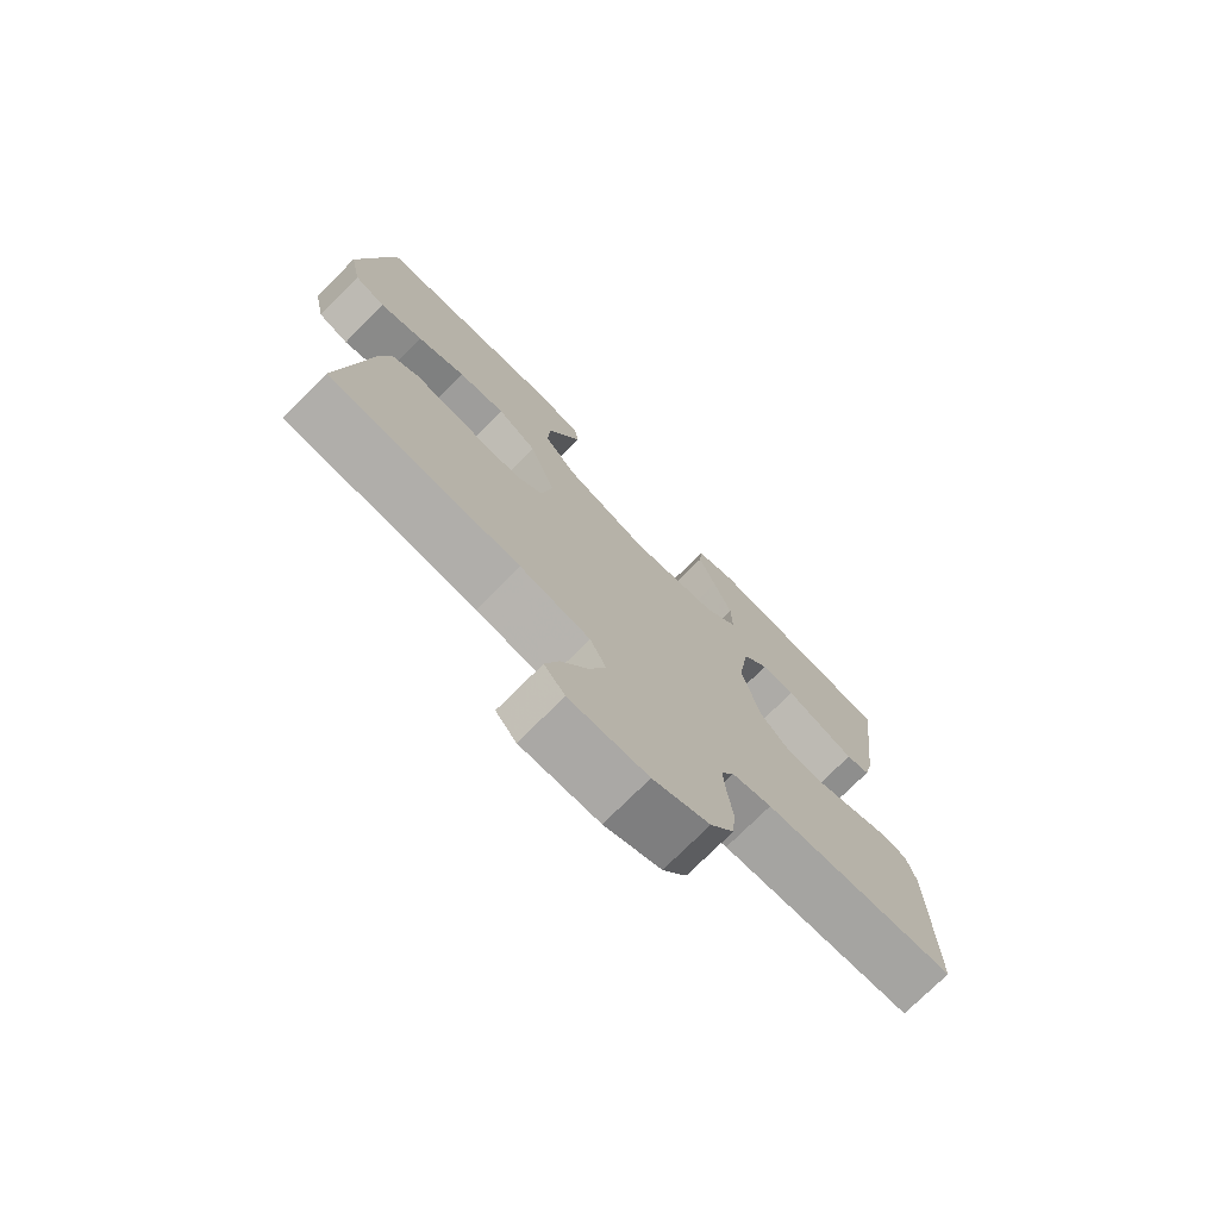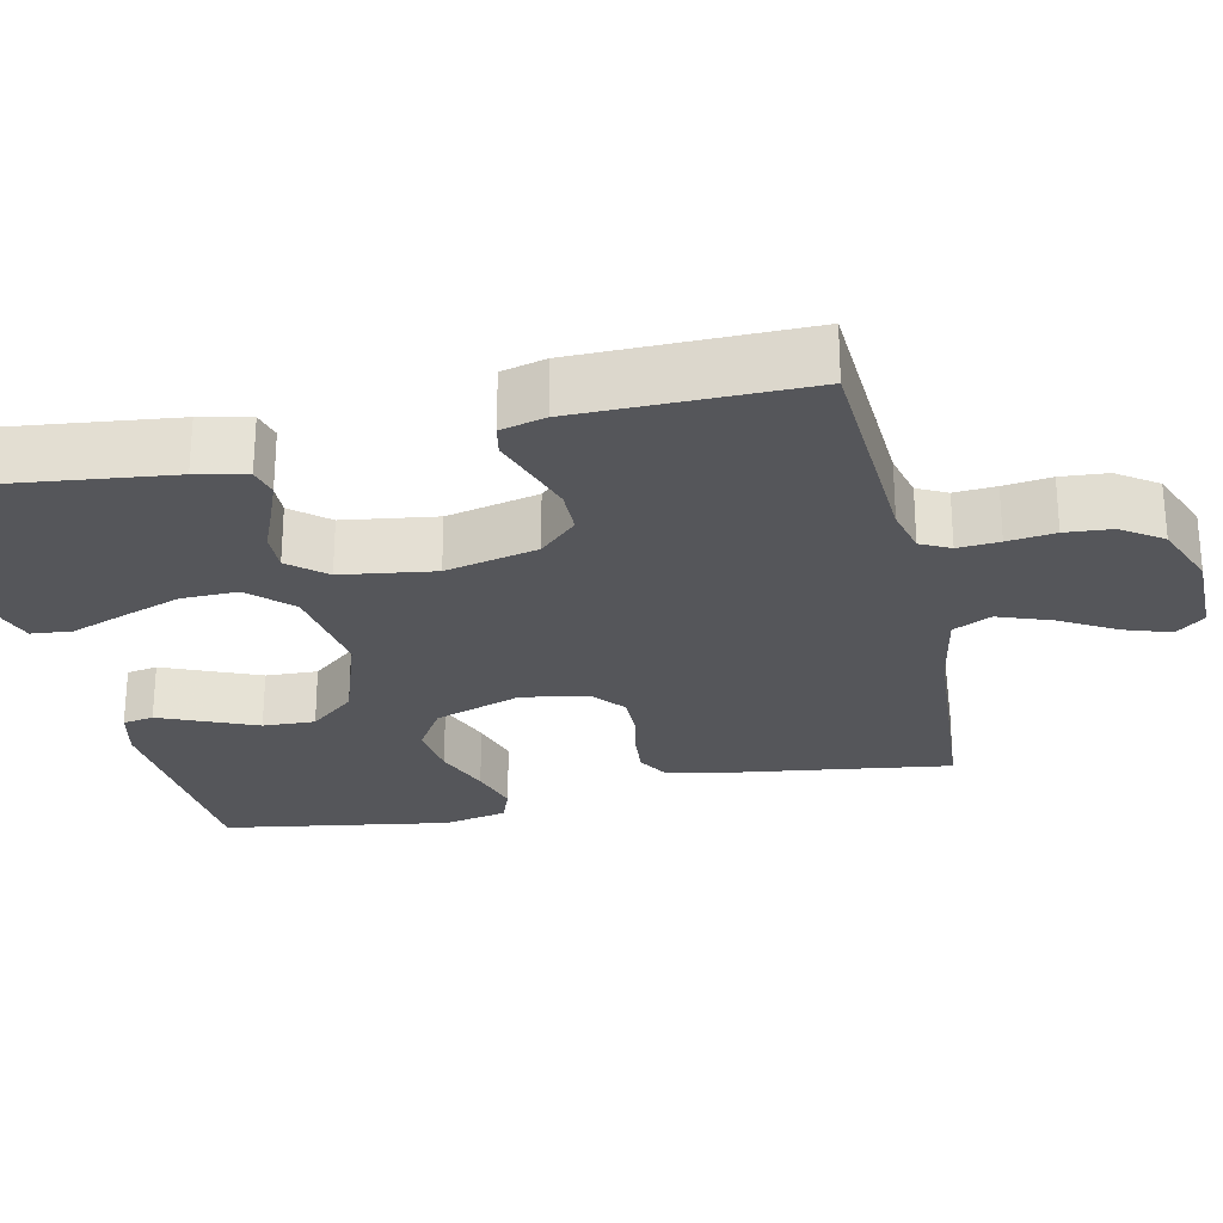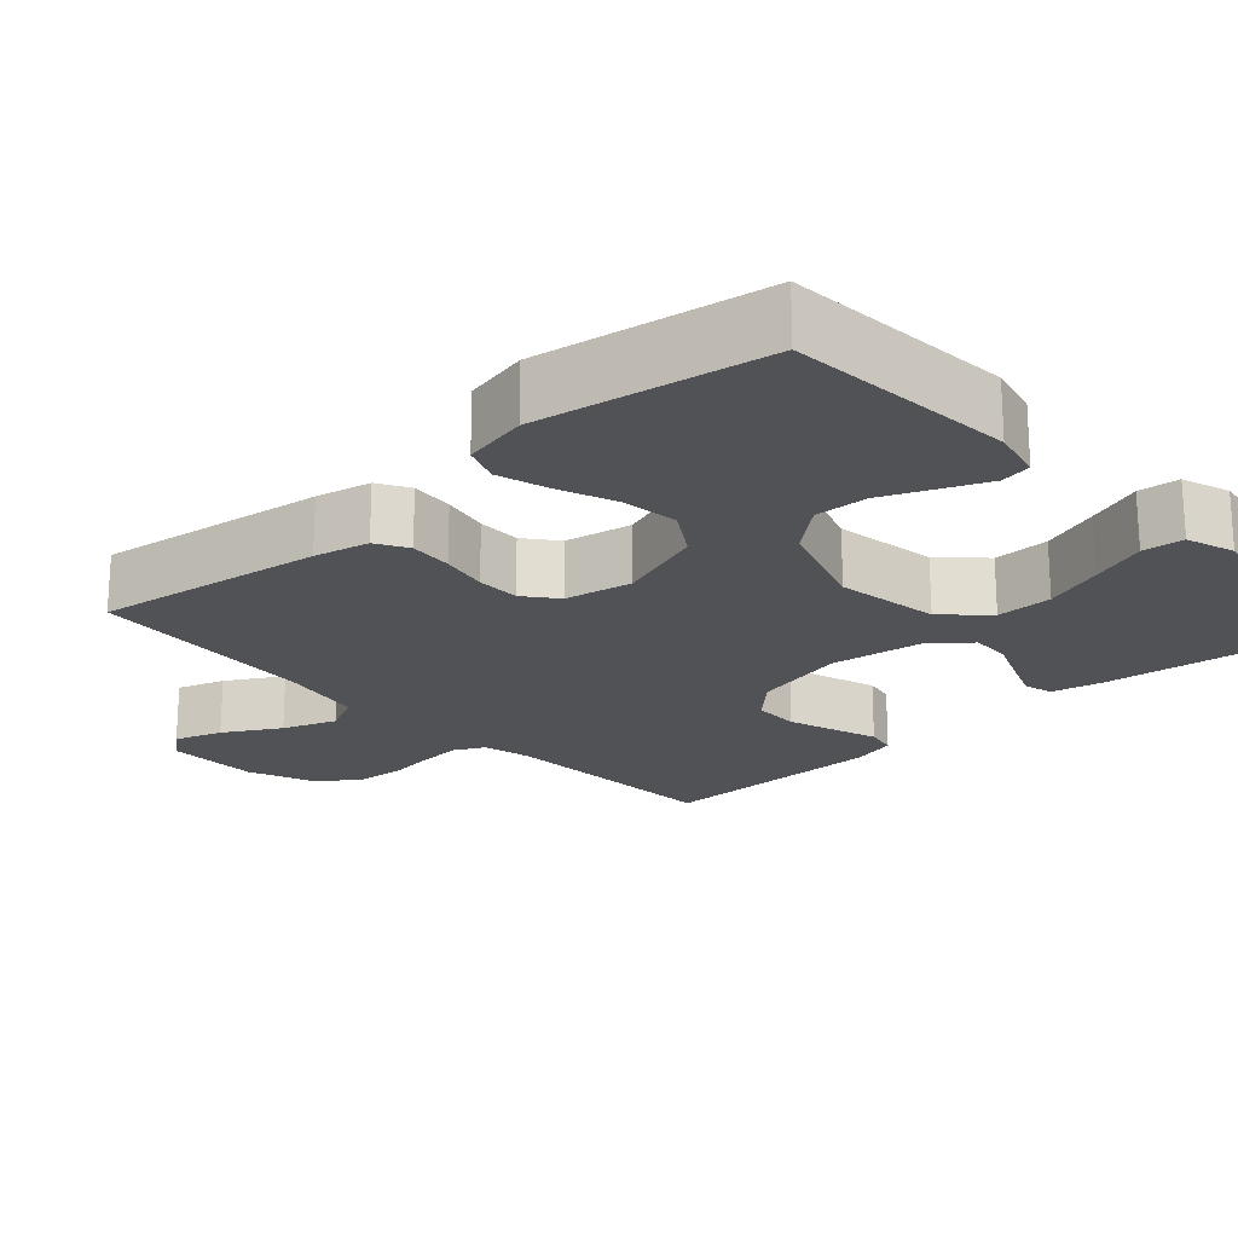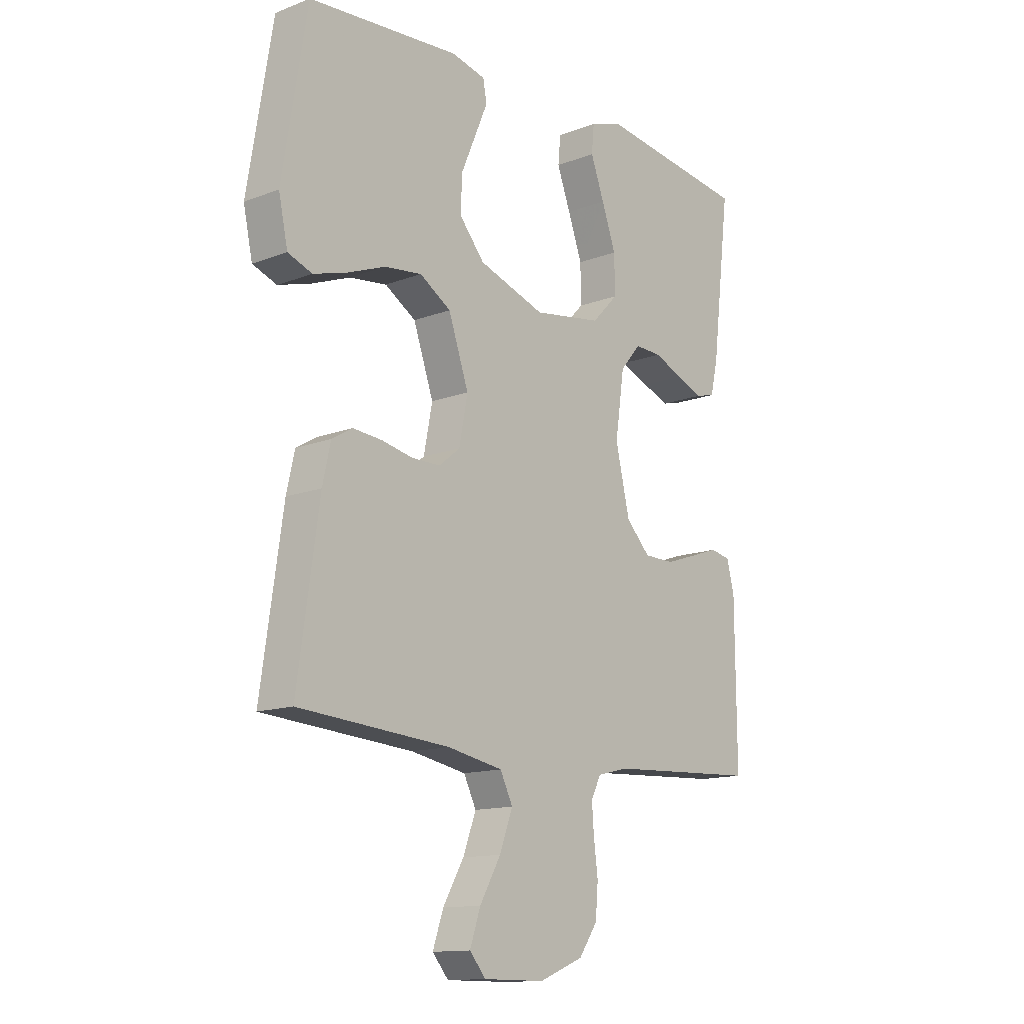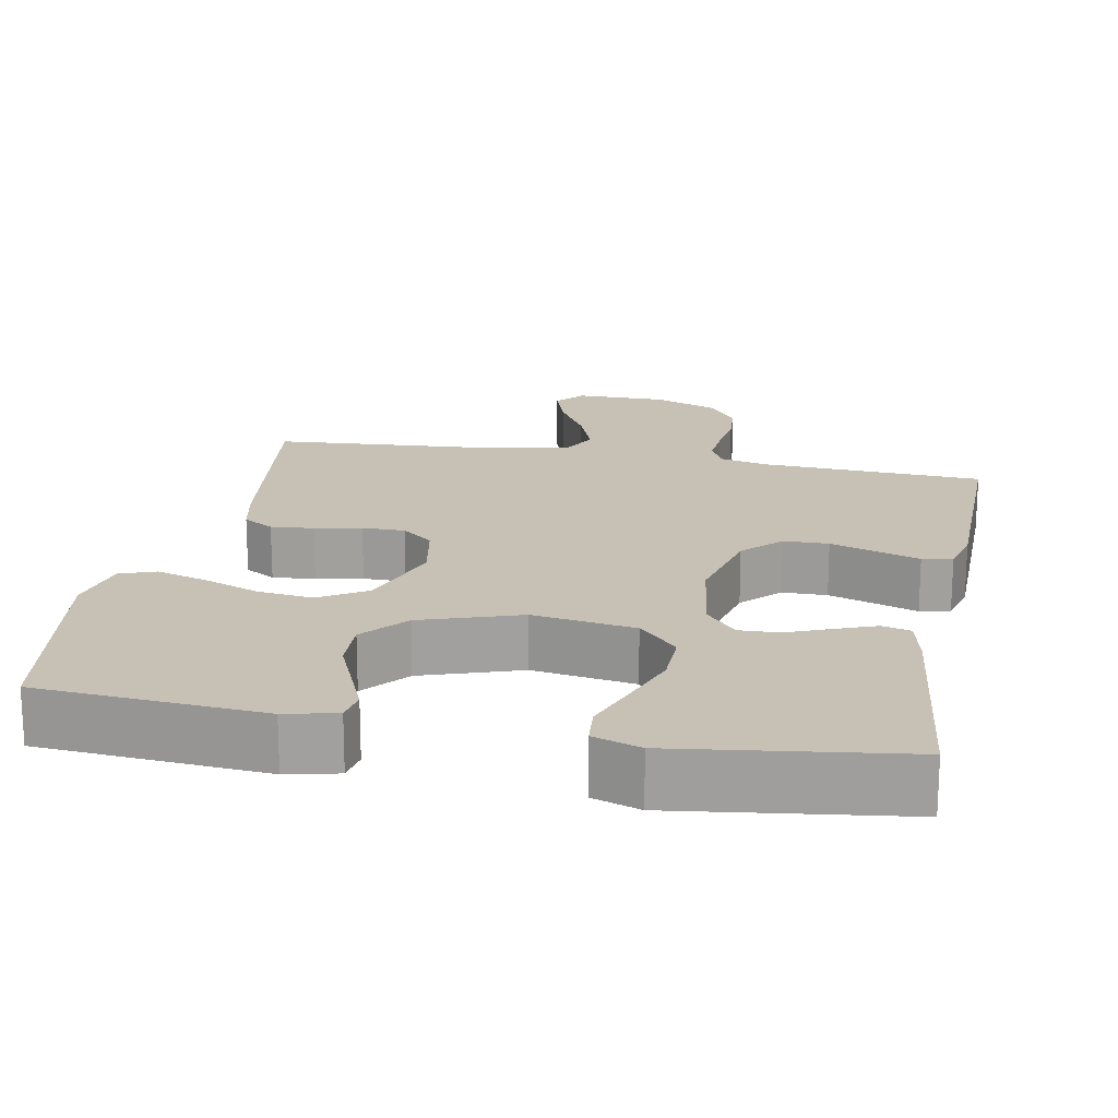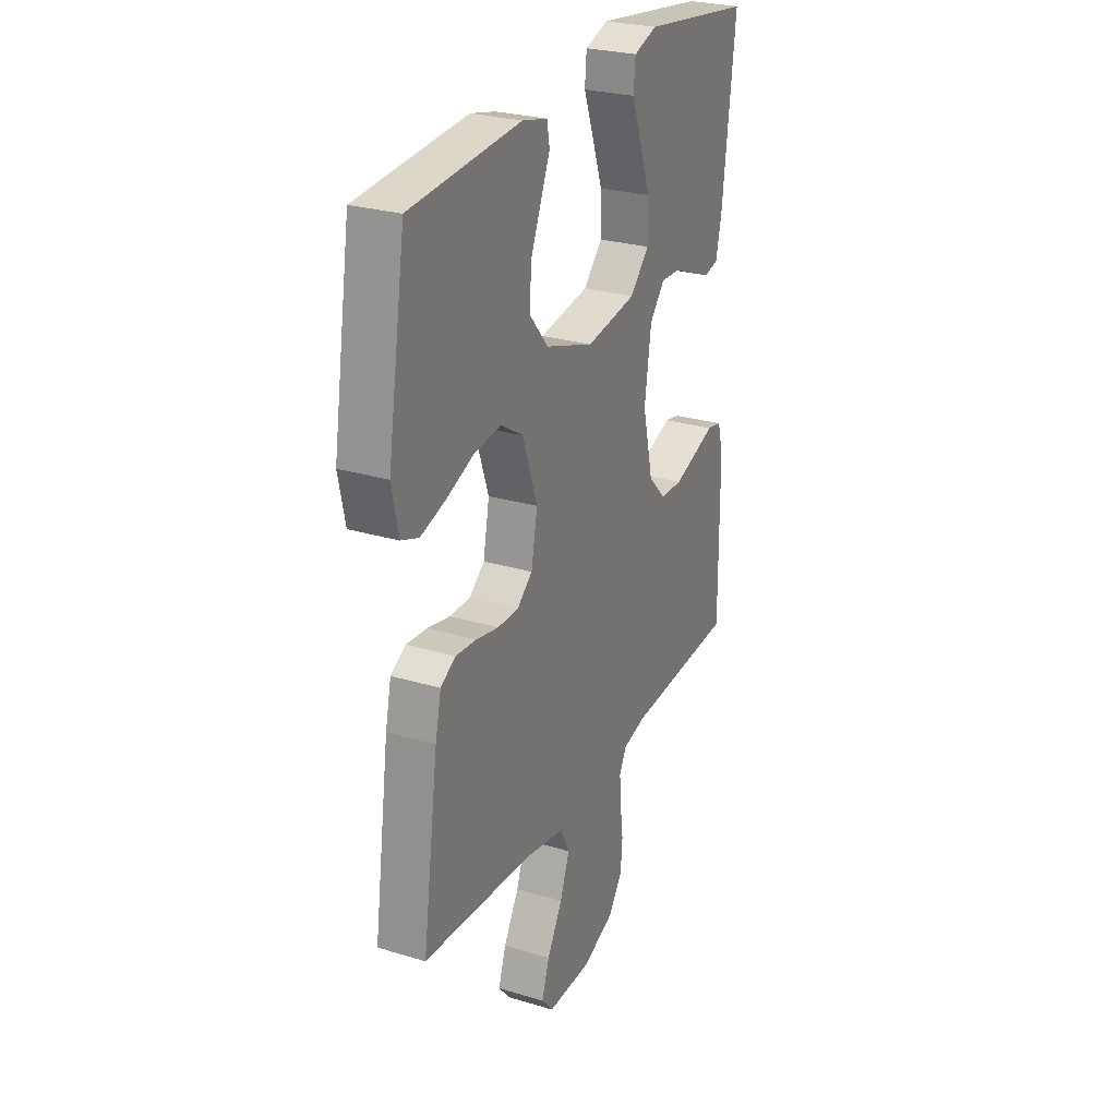
<metadata>
{"format":"obj","ext":"obj","renderer":"f3d","projection":"perspective","resolution":1024,"background":"white","views":[{"elev":-75.1,"azim":-45.1,"up":"+Z"},{"elev":-26.1,"azim":102.6,"up":"+Y"},{"elev":-20.7,"azim":-47.6,"up":"+Y"},{"elev":-13.5,"azim":-49.3,"up":"+Z"},{"elev":18.5,"azim":11.0,"up":"+Y"},{"elev":26.9,"azim":-64.9,"up":"+Z"}]}
</metadata>
<code>
v -0.5 0.07 0.5
v -0.2 0.07 0.523
v -0.132 0.07 0.507
v -0.125 0.07 0.466
v -0.15 0.07 0.407
v -0.179 0.07 0.339
v -0.182 0.07 0.27
v -0.132 0.07 0.21
v 0 0.07 0.165
v 0.136 0.07 0.186
v 0.188 0.07 0.24
v 0.187 0.07 0.314
v 0.159 0.07 0.393
v 0.132 0.07 0.466
v 0.137 0.07 0.52
v 0.2 0.07 0.541
v 0.5 0.07 0.5
v 0.464 0.07 0.2
v 0.449 0.07 0.134
v 0.411 0.07 0.124
v 0.358 0.07 0.145
v 0.3 0.07 0.169
v 0.247 0.07 0.171
v 0.206 0.07 0.123
v 0.188 0.07 0
v 0.216 0.07 -0.122
v 0.264 0.07 -0.172
v 0.324 0.07 -0.173
v 0.387 0.07 -0.152
v 0.443 0.07 -0.133
v 0.483 0.07 -0.141
v 0.498 0.07 -0.2
v 0.5 0.07 -0.5
v 0.2 0.07 -0.516
v 0.138 0.07 -0.531
v 0.118 0.07 -0.57
v 0.122 0.07 -0.625
v 0.13 0.07 -0.688
v 0.125 0.07 -0.75
v 0.088 0.07 -0.803
v 0 0.07 -0.838
v -0.122 0.07 -0.838
v -0.154 0.07 -0.8
v -0.133 0.07 -0.738
v -0.091 0.07 -0.665
v -0.065 0.07 -0.595
v -0.09 0.07 -0.544
v -0.2 0.07 -0.523
v -0.5 0.07 -0.5
v -0.457 0.07 -0.2
v -0.441 0.07 -0.128
v -0.4 0.07 -0.104
v -0.343 0.07 -0.109
v -0.281 0.07 -0.122
v -0.224 0.07 -0.122
v -0.182 0.07 -0.088
v -0.165 0.07 0
v -0.205 0.07 0.116
v -0.267 0.07 0.155
v -0.341 0.07 0.146
v -0.416 0.07 0.117
v -0.483 0.07 0.097
v -0.531 0.07 0.115
v -0.549 0.07 0.2
v -0.5 0 0.5
v -0.2 0 0.523
v -0.132 0 0.507
v -0.125 0 0.466
v -0.15 0 0.407
v -0.179 0 0.339
v -0.182 0 0.27
v -0.132 0 0.21
v 0 0 0.165
v 0.136 0 0.186
v 0.188 0 0.24
v 0.187 0 0.314
v 0.159 0 0.393
v 0.132 0 0.466
v 0.137 0 0.52
v 0.2 0 0.541
v 0.5 0 0.5
v 0.464 0 0.2
v 0.449 0 0.134
v 0.411 0 0.124
v 0.358 0 0.145
v 0.3 0 0.169
v 0.247 0 0.171
v 0.206 0 0.123
v 0.188 0 0
v 0.216 0 -0.122
v 0.264 0 -0.172
v 0.324 0 -0.173
v 0.387 0 -0.152
v 0.443 0 -0.133
v 0.483 0 -0.141
v 0.498 0 -0.2
v 0.5 0 -0.5
v 0.2 0 -0.516
v 0.138 0 -0.531
v 0.118 0 -0.57
v 0.122 0 -0.625
v 0.13 0 -0.688
v 0.125 0 -0.75
v 0.088 0 -0.803
v 0 0 -0.838
v -0.122 0 -0.838
v -0.154 0 -0.8
v -0.133 0 -0.738
v -0.091 0 -0.665
v -0.065 0 -0.595
v -0.09 0 -0.544
v -0.2 0 -0.523
v -0.5 0 -0.5
v -0.457 0 -0.2
v -0.441 0 -0.128
v -0.4 0 -0.104
v -0.343 0 -0.109
v -0.281 0 -0.122
v -0.224 0 -0.122
v -0.182 0 -0.088
v -0.165 0 0
v -0.205 0 0.116
v -0.267 0 0.155
v -0.341 0 0.146
v -0.416 0 0.117
v -0.483 0 0.097
v -0.531 0 0.115
v -0.549 0 0.2
f 60 61 62 63
f 60 63 64 1
f 51 52 53 54
f 51 54 55
f 48 49 50 51
f 47 48 51 55
f 46 47 55 56
f 42 43 44 45
f 42 45 46
f 41 42 46
f 37 38 39 40
f 36 37 40 41
f 31 32 33 34
f 29 30 31 34
f 28 29 34 35
f 27 28 35
f 26 27 35 36
f 19 20 21 22
f 17 18 19 22
f 17 22 23
f 16 17 23 24
f 13 14 15 16
f 12 13 16
f 11 12 16 24
f 3 4 5 6
f 1 2 3 6
f 59 60 1 6
f 58 59 6 7
f 57 58 7 8
f 41 46 56 57
f 41 57 8 9
f 25 26 36 41
f 25 41 9 10
f 10 11 24 25
f 127 126 125 124
f 65 128 127 124
f 118 117 116 115
f 119 118 115
f 115 114 113 112
f 119 115 112 111
f 120 119 111 110
f 109 108 107 106
f 110 109 106
f 110 106 105
f 104 103 102 101
f 105 104 101 100
f 98 97 96 95
f 98 95 94 93
f 99 98 93 92
f 99 92 91
f 100 99 91 90
f 86 85 84 83
f 86 83 82 81
f 87 86 81
f 88 87 81 80
f 80 79 78 77
f 80 77 76
f 88 80 76 75
f 70 69 68 67
f 70 67 66 65
f 70 65 124 123
f 71 70 123 122
f 72 71 122 121
f 121 120 110 105
f 73 72 121 105
f 105 100 90 89
f 74 73 105 89
f 89 88 75 74
f 1 65 66 2
f 2 66 67 3
f 3 67 68 4
f 4 68 69 5
f 5 69 70 6
f 6 70 71 7
f 7 71 72 8
f 8 72 73 9
f 9 73 74 10
f 10 74 75 11
f 11 75 76 12
f 12 76 77 13
f 13 77 78 14
f 14 78 79 15
f 15 79 80 16
f 16 80 81 17
f 17 81 82 18
f 18 82 83 19
f 19 83 84 20
f 20 84 85 21
f 21 85 86 22
f 22 86 87 23
f 23 87 88 24
f 24 88 89 25
f 25 89 90 26
f 26 90 91 27
f 27 91 92 28
f 28 92 93 29
f 29 93 94 30
f 30 94 95 31
f 31 95 96 32
f 32 96 97 33
f 33 97 98 34
f 34 98 99 35
f 35 99 100 36
f 36 100 101 37
f 37 101 102 38
f 38 102 103 39
f 39 103 104 40
f 40 104 105 41
f 41 105 106 42
f 42 106 107 43
f 43 107 108 44
f 44 108 109 45
f 45 109 110 46
f 46 110 111 47
f 47 111 112 48
f 48 112 113 49
f 49 113 114 50
f 50 114 115 51
f 51 115 116 52
f 52 116 117 53
f 53 117 118 54
f 54 118 119 55
f 55 119 120 56
f 56 120 121 57
f 57 121 122 58
f 58 122 123 59
f 59 123 124 60
f 60 124 125 61
f 61 125 126 62
f 62 126 127 63
f 63 127 128 64
f 64 128 65 1

</code>
